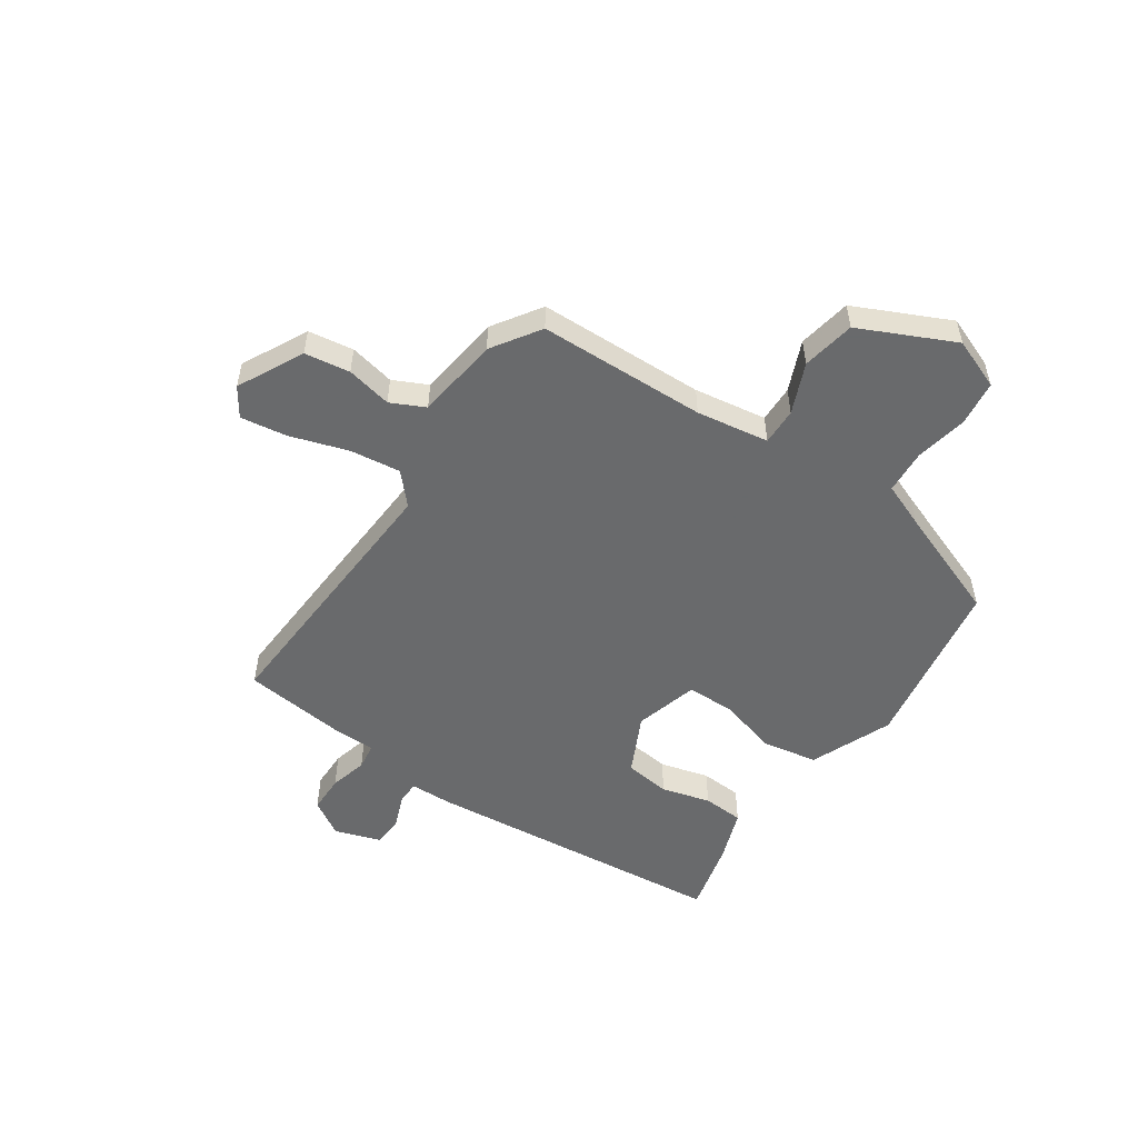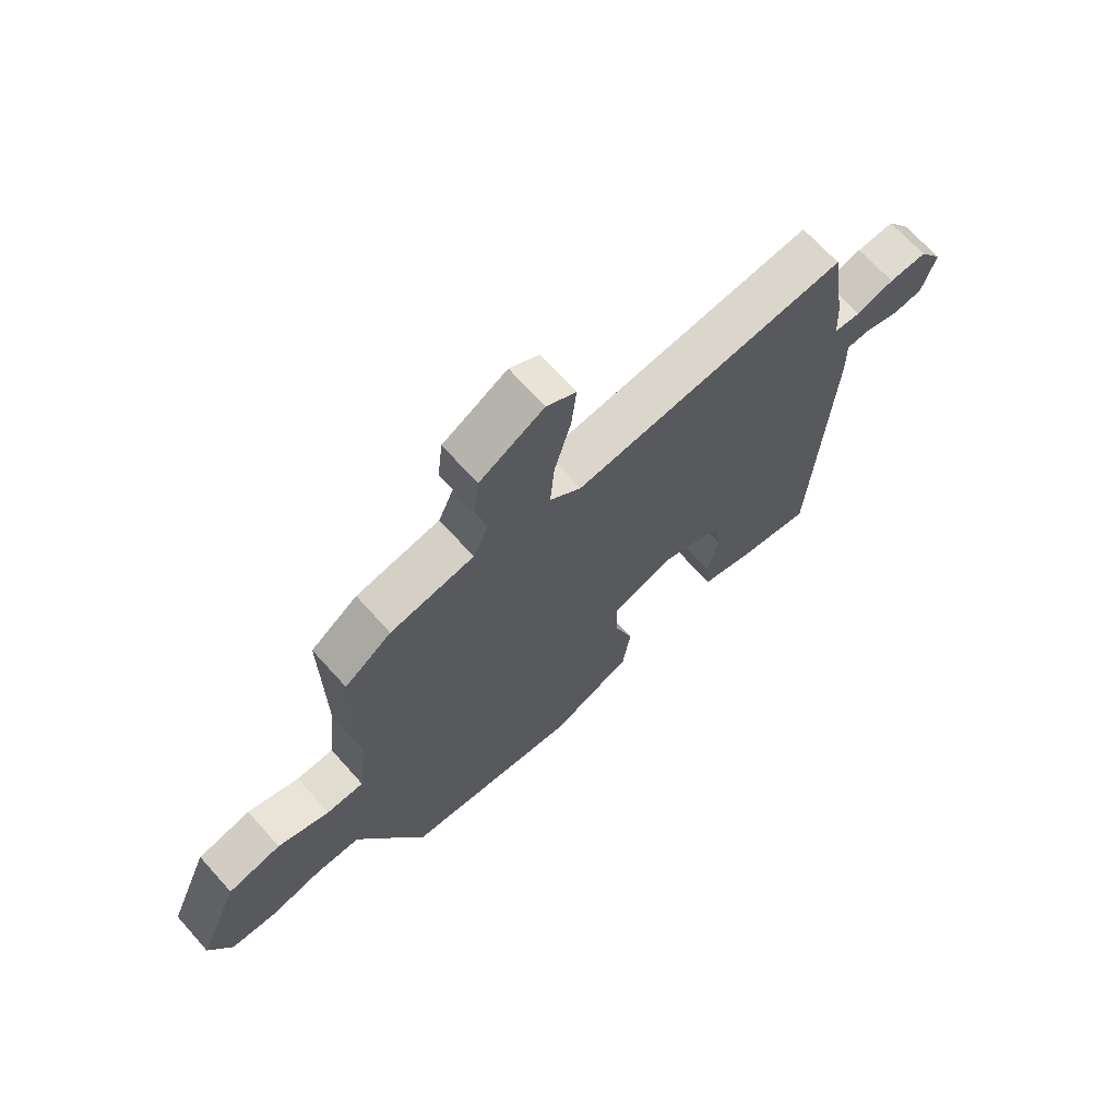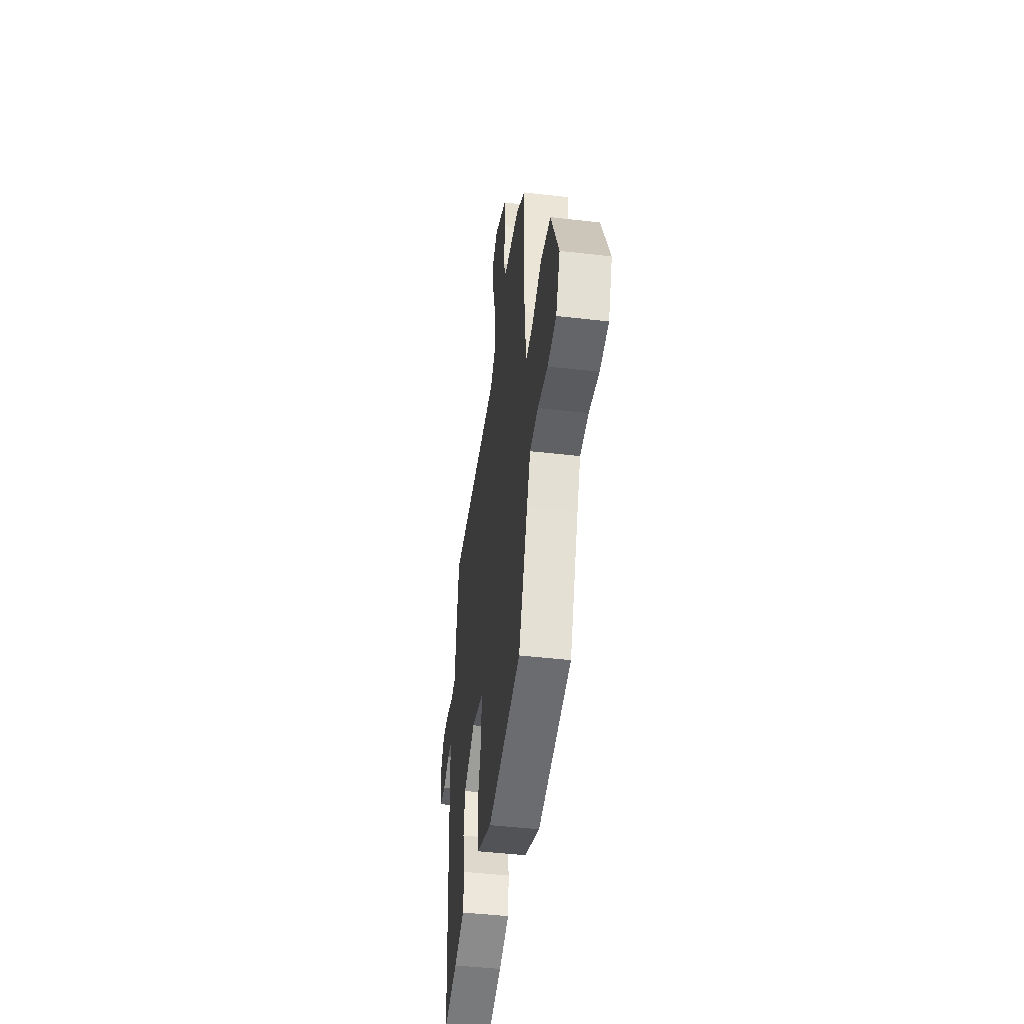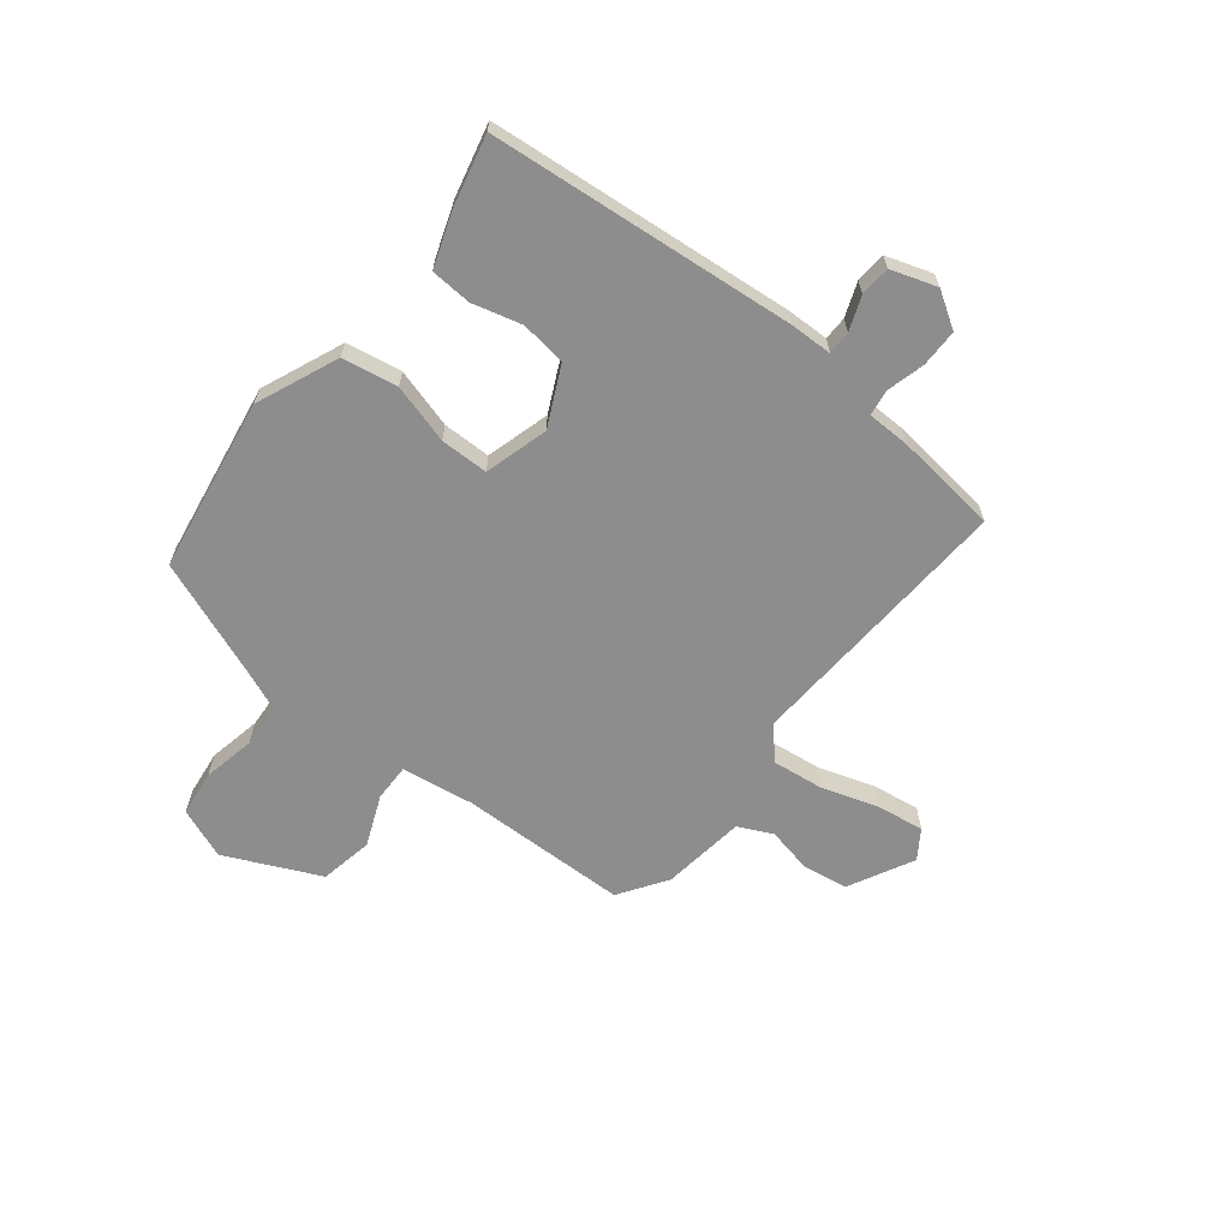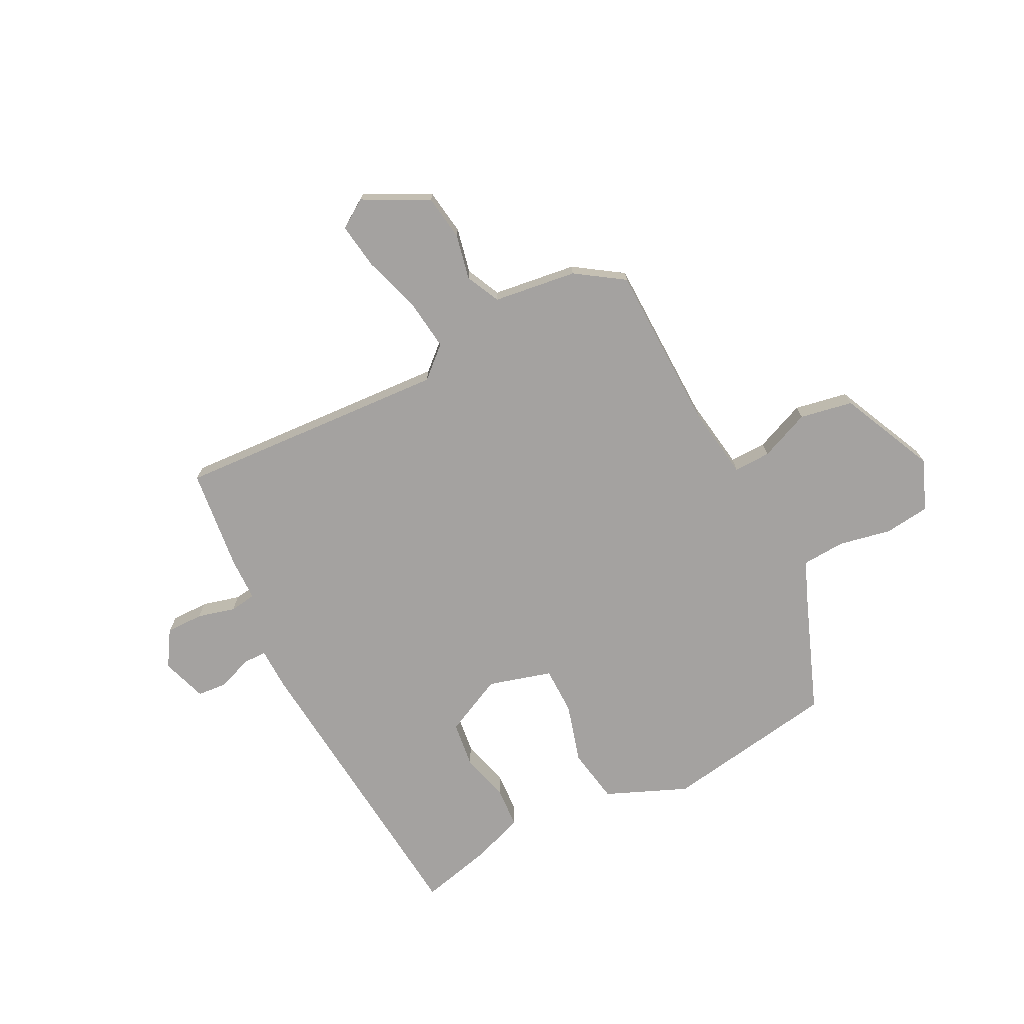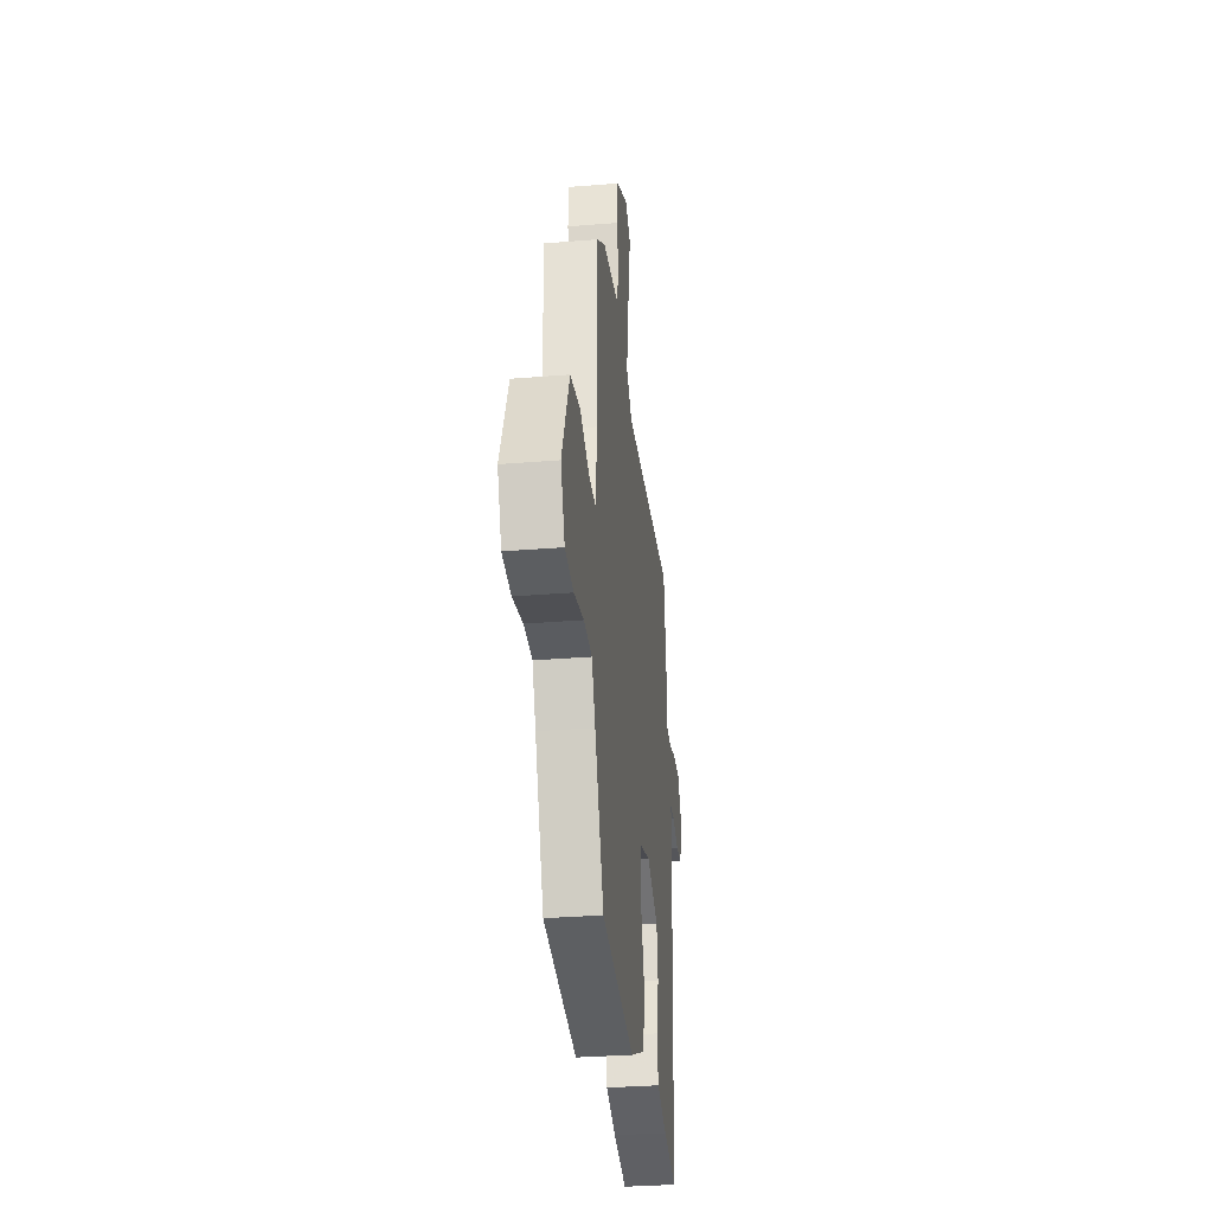
<metadata>
{"format":"obj","ext":"obj","renderer":"f3d","projection":"perspective","resolution":1024,"background":"white","views":[{"elev":-52.9,"azim":58.1,"up":"+Y"},{"elev":68.6,"azim":138.1,"up":"+Z"},{"elev":-46.5,"azim":82.5,"up":"+Z"},{"elev":-64.6,"azim":-126.4,"up":"+Y"},{"elev":-72.7,"azim":29.0,"up":"+Y"},{"elev":-32.4,"azim":96.5,"up":"+Z"}]}
</metadata>
<code>
v 0.484 0.07 0.436
v 0.48 0.07 0.137
v 0.495 0.07 0.007
v 0.561 0.07 0.006
v 0.652 0.07 0.04
v 0.746 0.07 0.019
v 0.818 0.07 -0.152
v 0.779 0.07 -0.241
v 0.698 0.07 -0.248
v 0.605 0.07 -0.226
v 0.527 0.07 -0.228
v 0.493 0.07 -0.304
v 0.408 0.07 -0.504
v 0.097 0.07 -0.543
v -0.046 0.07 -0.477
v -0.06 0.07 -0.378
v -0.026 0.07 -0.273
v -0.024 0.07 -0.188
v -0.136 0.07 -0.152
v -0.243 0.07 -0.199
v -0.256 0.07 -0.28
v -0.236 0.07 -0.368
v -0.243 0.07 -0.441
v -0.339 0.07 -0.471
v -0.467 0.07 -0.497
v -0.499 0.07 0.049
v -0.498 0.07 0.124
v -0.54 0.07 0.126
v -0.601 0.07 0.105
v -0.655 0.07 0.111
v -0.679 0.07 0.193
v -0.637 0.07 0.255
v -0.57 0.07 0.253
v -0.503 0.07 0.233
v -0.456 0.07 0.238
v -0.452 0.07 0.314
v -0.424 0.07 0.497
v 0.061 0.07 0.451
v 0.117 0.07 0.498
v 0.109 0.07 0.589
v 0.08 0.07 0.693
v 0.071 0.07 0.776
v 0.123 0.07 0.808
v 0.237 0.07 0.744
v 0.246 0.07 0.663
v 0.226 0.07 0.583
v 0.253 0.07 0.521
v 0.401 0.07 0.496
v 0.484 0 0.436
v 0.48 0 0.137
v 0.495 0 0.007
v 0.561 0 0.006
v 0.652 0 0.04
v 0.746 0 0.019
v 0.818 0 -0.152
v 0.779 0 -0.241
v 0.698 0 -0.248
v 0.605 0 -0.226
v 0.527 0 -0.228
v 0.493 0 -0.304
v 0.408 0 -0.504
v 0.097 0 -0.543
v -0.046 0 -0.477
v -0.06 0 -0.378
v -0.026 0 -0.273
v -0.024 0 -0.188
v -0.136 0 -0.152
v -0.243 0 -0.199
v -0.256 0 -0.28
v -0.236 0 -0.368
v -0.243 0 -0.441
v -0.339 0 -0.471
v -0.467 0 -0.497
v -0.499 0 0.049
v -0.498 0 0.124
v -0.54 0 0.126
v -0.601 0 0.105
v -0.655 0 0.111
v -0.679 0 0.193
v -0.637 0 0.255
v -0.57 0 0.253
v -0.503 0 0.233
v -0.456 0 0.238
v -0.452 0 0.314
v -0.424 0 0.497
v 0.061 0 0.451
v 0.117 0 0.498
v 0.109 0 0.589
v 0.08 0 0.693
v 0.071 0 0.776
v 0.123 0 0.808
v 0.237 0 0.744
v 0.246 0 0.663
v 0.226 0 0.583
v 0.253 0 0.521
v 0.401 0 0.496
f 47 48 1 2
f 43 44 45 46
f 43 46 47
f 40 41 42 43
f 39 40 43 47
f 38 39 47 2
f 35 36 37 38
f 31 32 33 34
f 31 34 35
f 28 29 30 31
f 27 28 31 35
f 21 22 23 24
f 20 21 24 25
f 14 15 16 17
f 12 13 14 17
f 11 12 17 18
f 10 11 18 19
f 8 9 10
f 7 8 10 19
f 4 5 6 7
f 3 4 7 19
f 38 2 3 19
f 20 25 26 27
f 27 35 38
f 19 20 27 38
f 50 49 96 95
f 94 93 92 91
f 95 94 91
f 91 90 89 88
f 95 91 88 87
f 50 95 87 86
f 86 85 84 83
f 82 81 80 79
f 83 82 79
f 79 78 77 76
f 83 79 76 75
f 72 71 70 69
f 73 72 69 68
f 65 64 63 62
f 65 62 61 60
f 66 65 60 59
f 67 66 59 58
f 58 57 56
f 67 58 56 55
f 55 54 53 52
f 67 55 52 51
f 67 51 50 86
f 75 74 73 68
f 86 83 75
f 86 75 68 67
f 1 49 50 2
f 2 50 51 3
f 3 51 52 4
f 4 52 53 5
f 5 53 54 6
f 6 54 55 7
f 7 55 56 8
f 8 56 57 9
f 9 57 58 10
f 10 58 59 11
f 11 59 60 12
f 12 60 61 13
f 13 61 62 14
f 14 62 63 15
f 15 63 64 16
f 16 64 65 17
f 17 65 66 18
f 18 66 67 19
f 19 67 68 20
f 20 68 69 21
f 21 69 70 22
f 22 70 71 23
f 23 71 72 24
f 24 72 73 25
f 25 73 74 26
f 26 74 75 27
f 27 75 76 28
f 28 76 77 29
f 29 77 78 30
f 30 78 79 31
f 31 79 80 32
f 32 80 81 33
f 33 81 82 34
f 34 82 83 35
f 35 83 84 36
f 36 84 85 37
f 37 85 86 38
f 38 86 87 39
f 39 87 88 40
f 40 88 89 41
f 41 89 90 42
f 42 90 91 43
f 43 91 92 44
f 44 92 93 45
f 45 93 94 46
f 46 94 95 47
f 47 95 96 48
f 48 96 49 1

</code>
